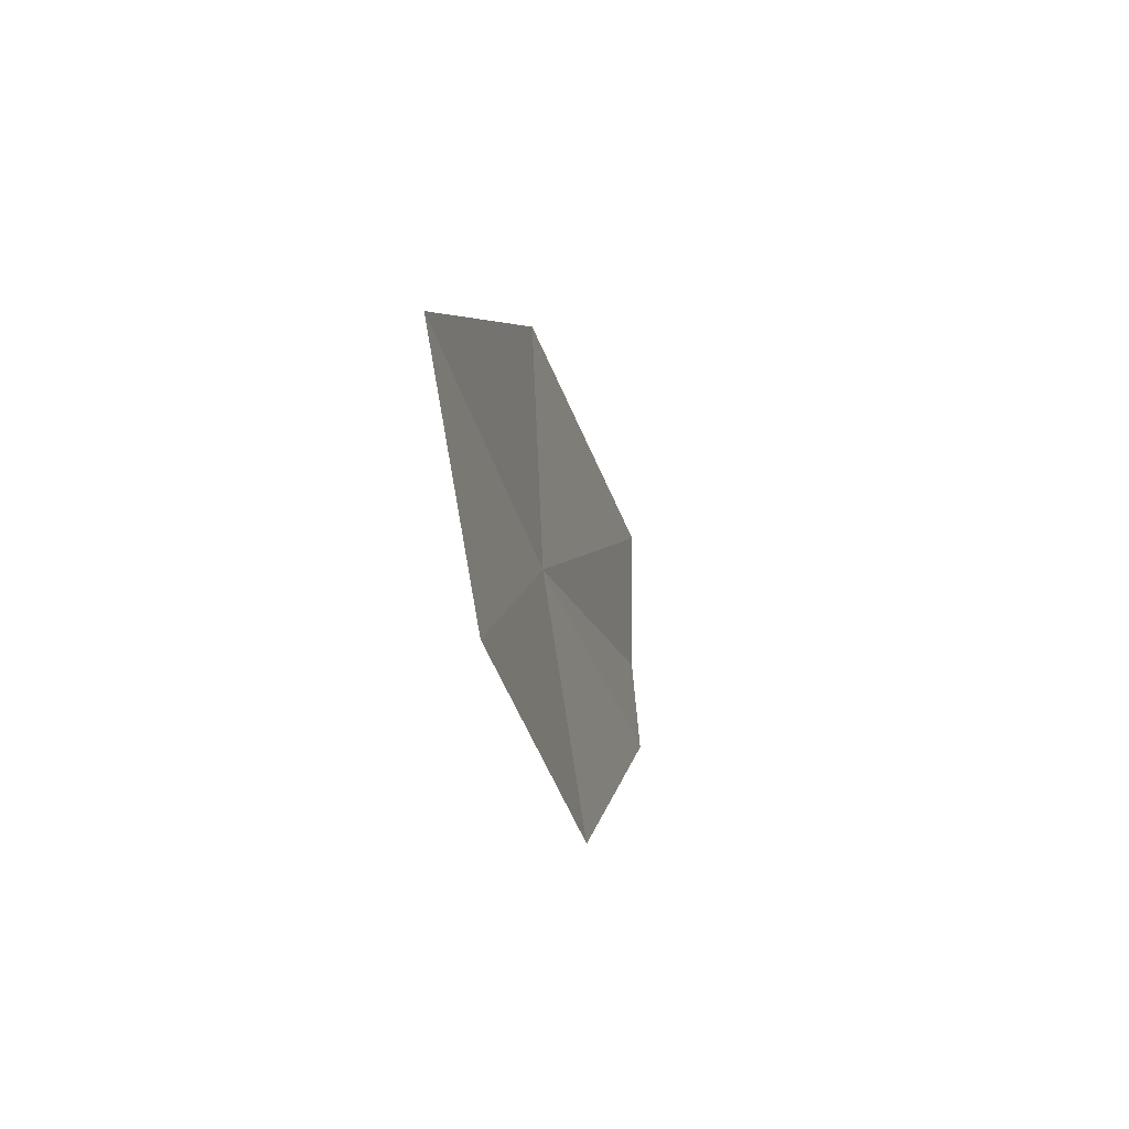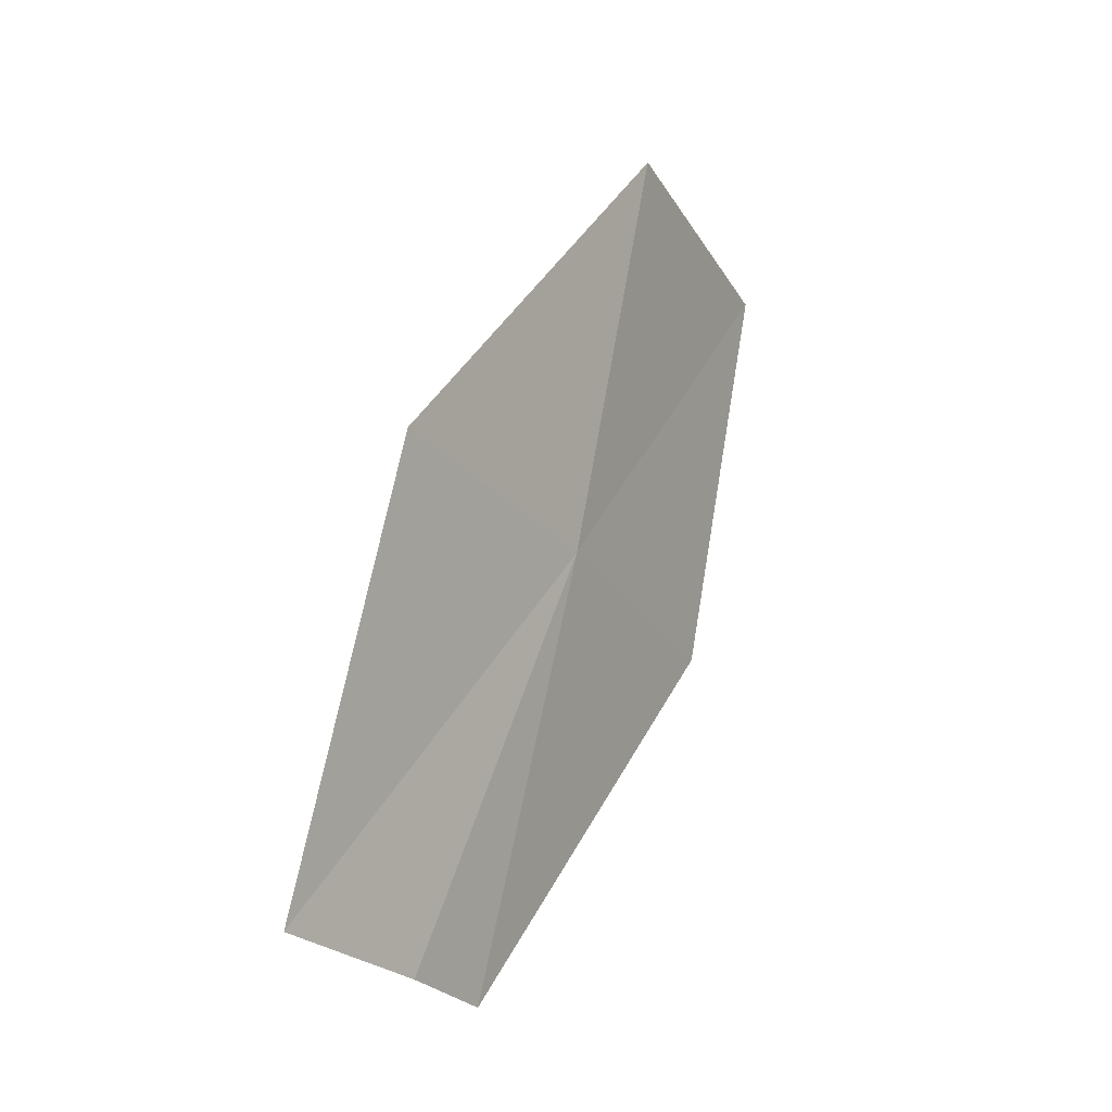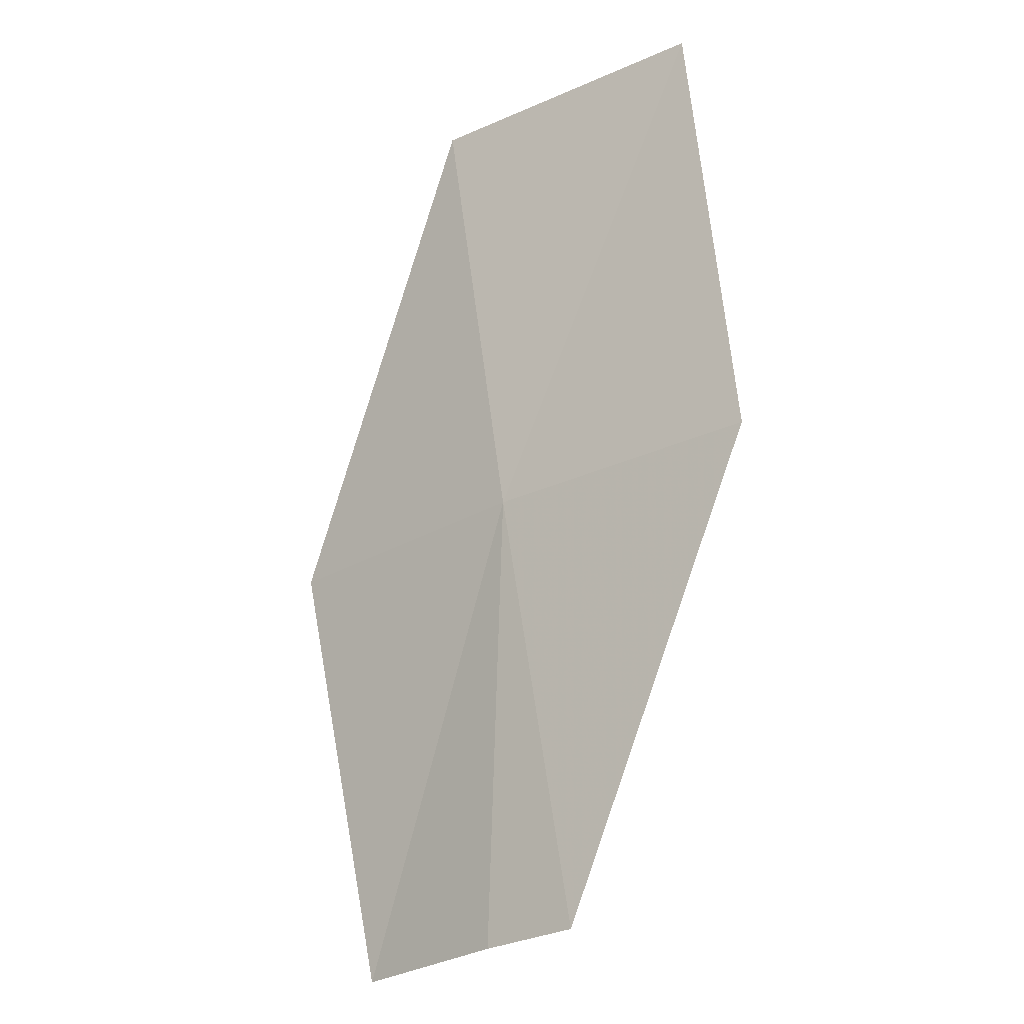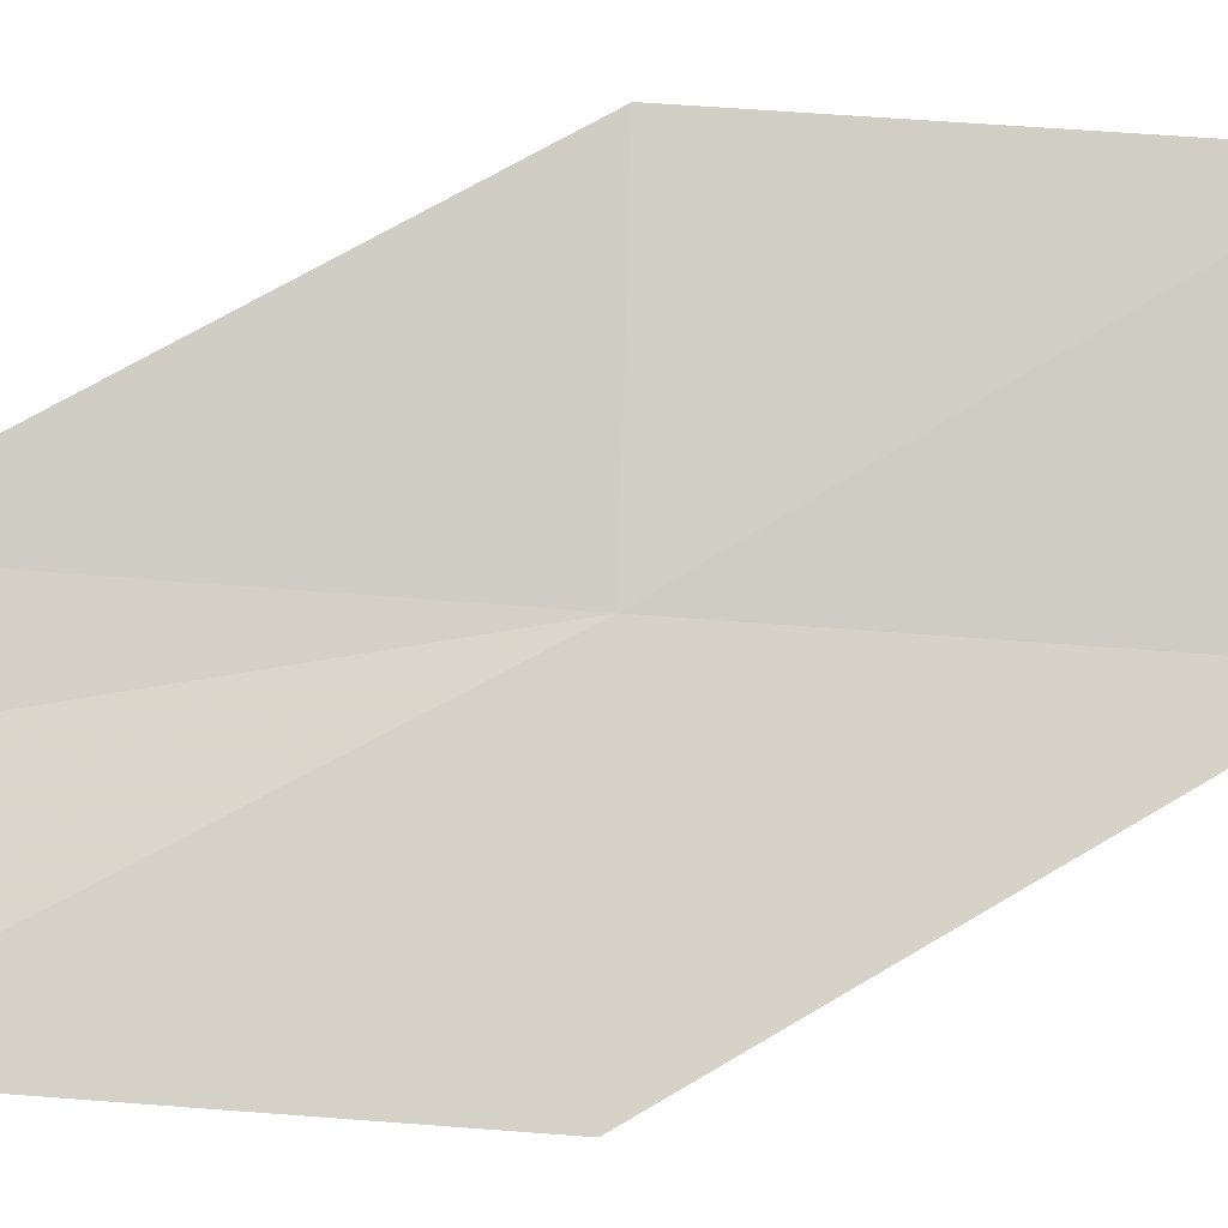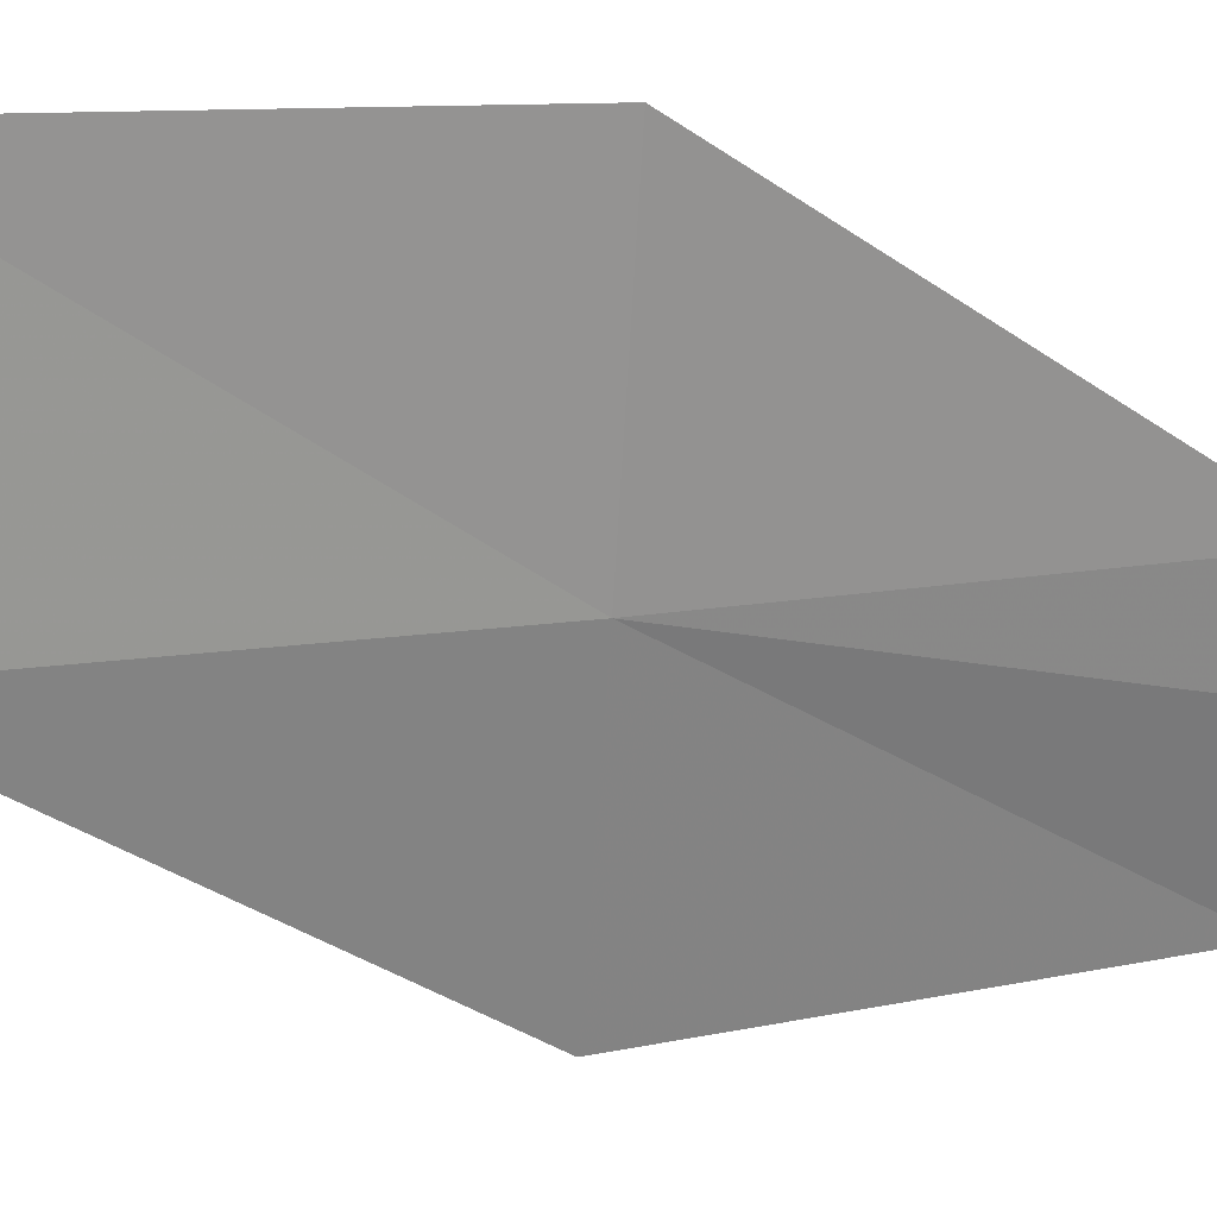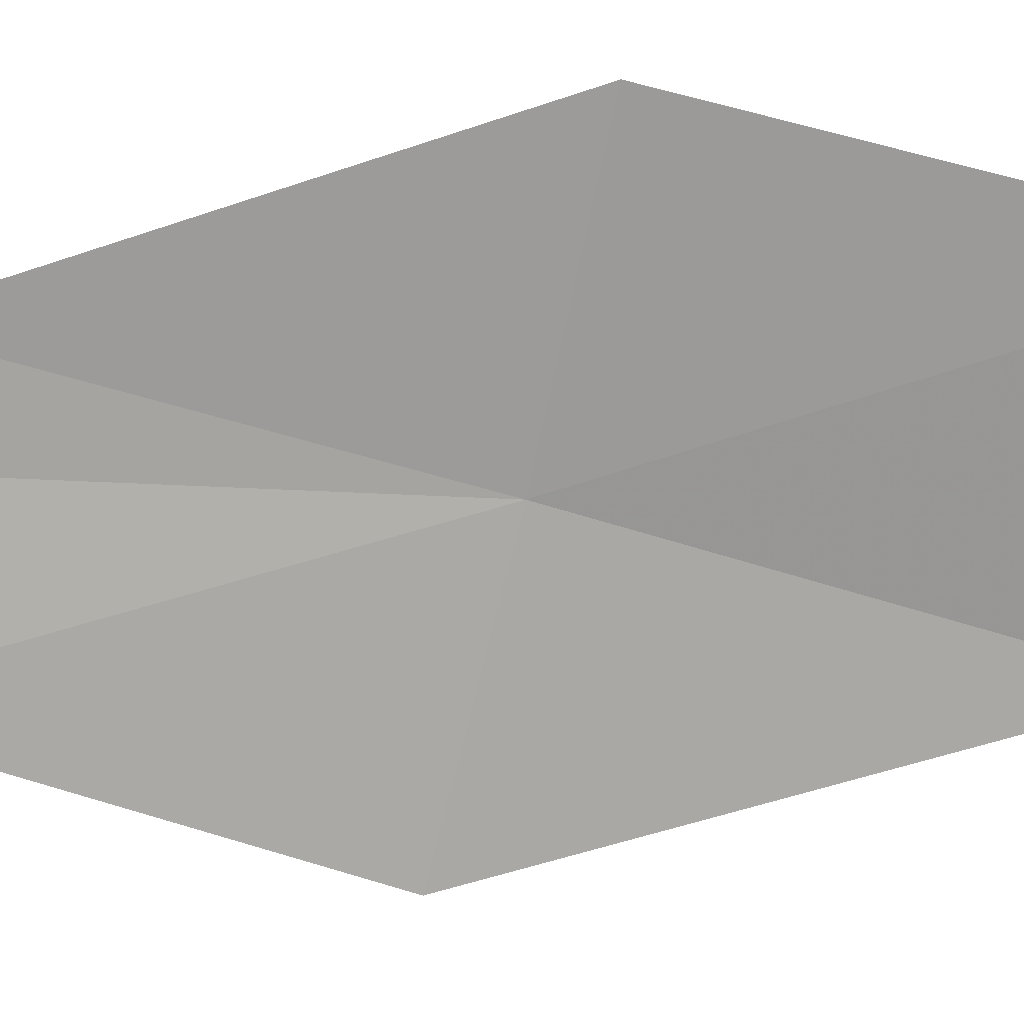
<metadata>
{"format":"obj","ext":"obj","renderer":"f3d","projection":"perspective","resolution":1024,"background":"white","views":[{"elev":61.5,"azim":142.1,"up":"+Z"},{"elev":-27.2,"azim":-3.3,"up":"+Z"},{"elev":-29.9,"azim":94.1,"up":"+Z"},{"elev":22.8,"azim":-86.7,"up":"+Y"},{"elev":-7.7,"azim":83.0,"up":"+Y"},{"elev":47.8,"azim":-65.4,"up":"+Y"}]}
</metadata>
<code>
v 36.13 19.4 2.079
v 35.71 19.69 0.0006986
v 35.43 19.27 0.0006986
v 35.34 18.3 2.078
v 36.47 19.14 4.151
v 34.93 18.65 0.0006987
v 36.8 20.57 2.08
v 37.13 20.38 4.152
f 1 3 2
f 1 5 4
f 1 4 6
f 1 6 3
f 1 2 7
f 1 7 8
f 1 8 5

</code>
